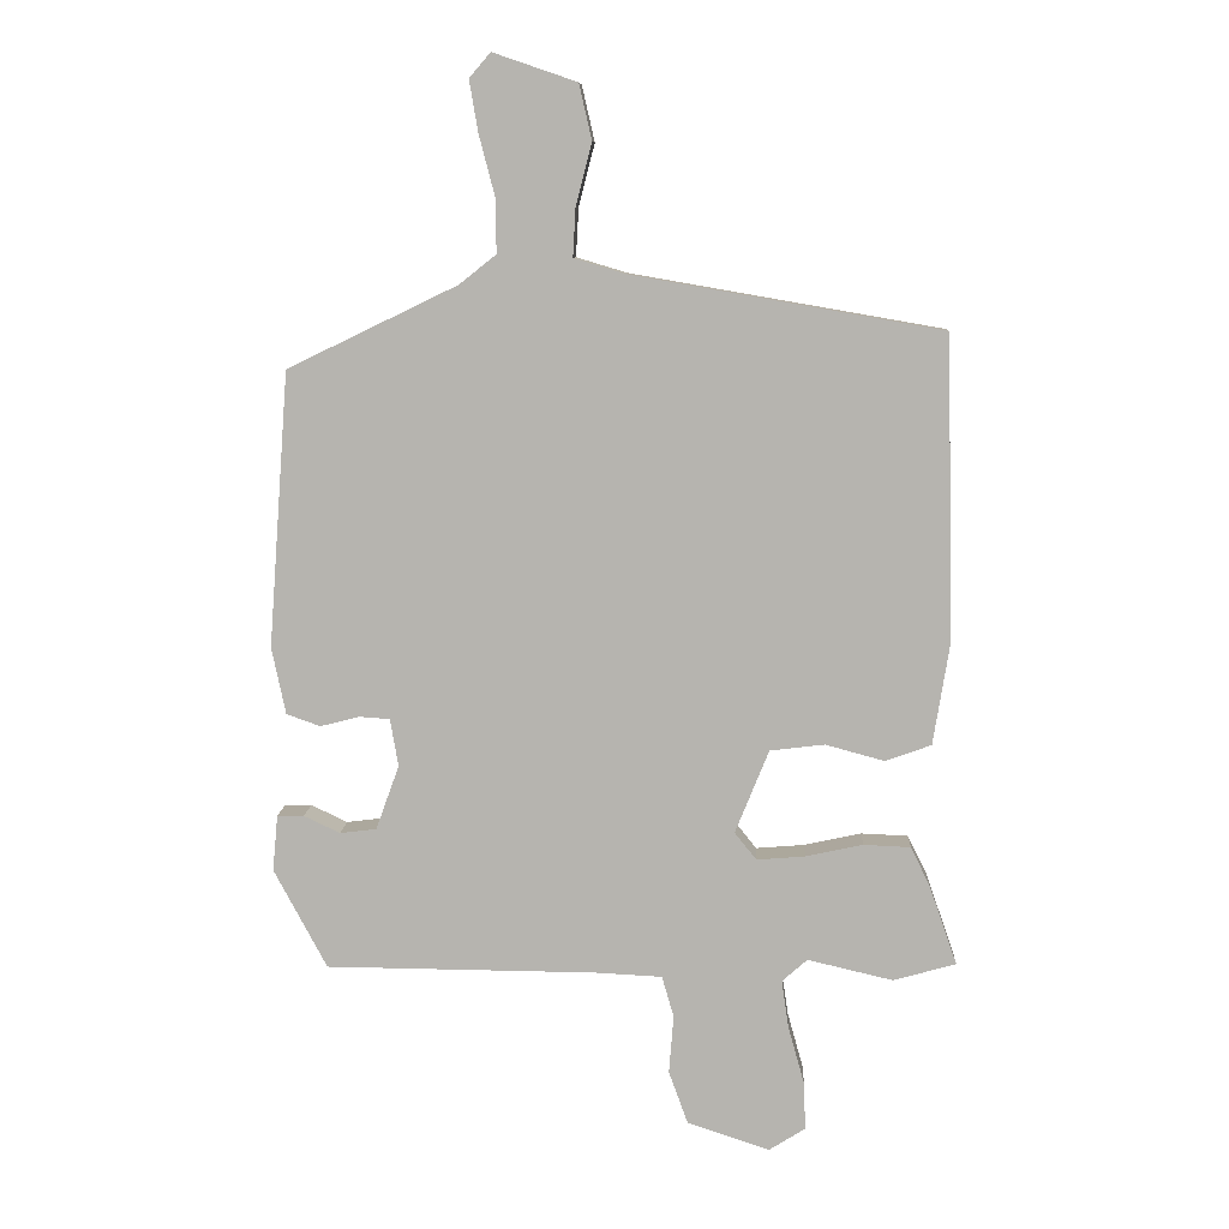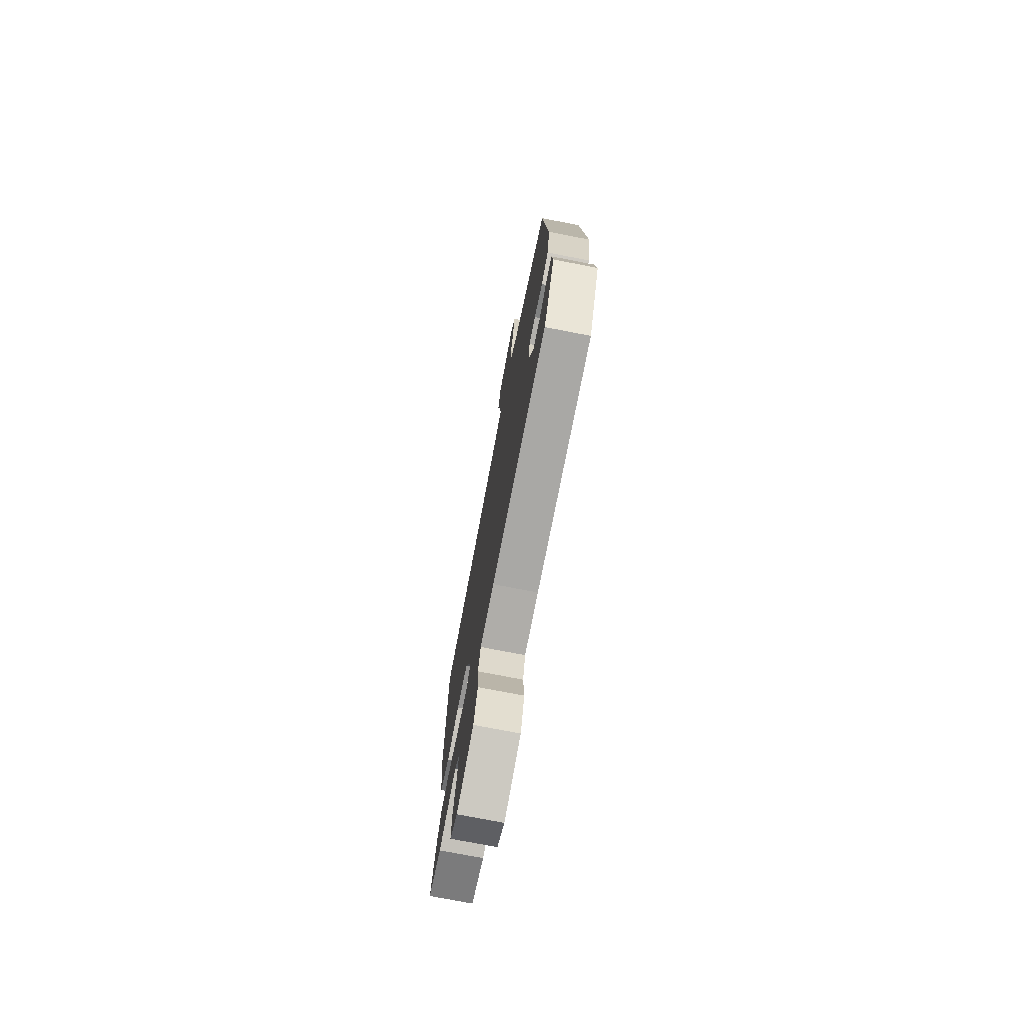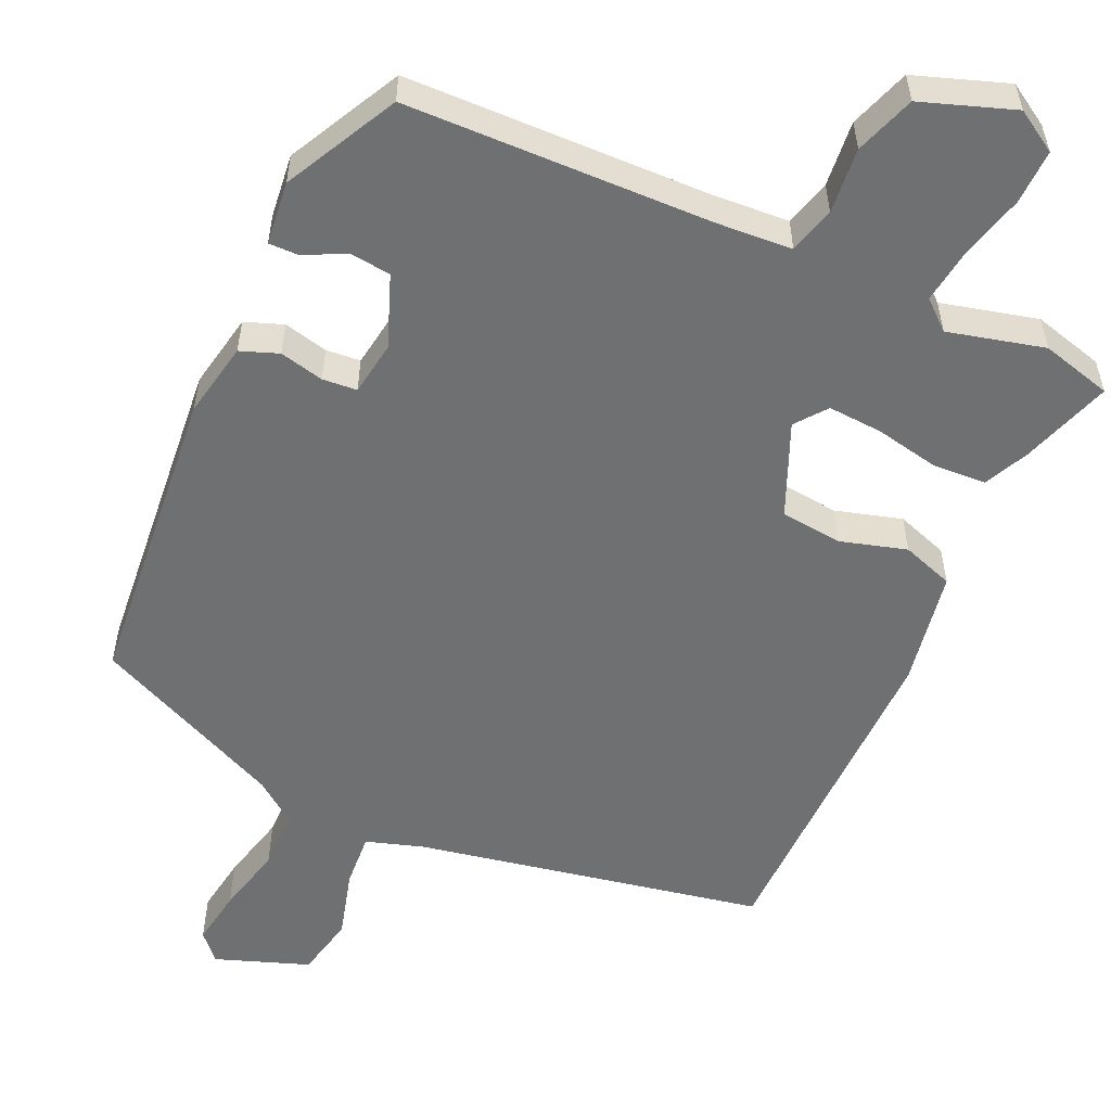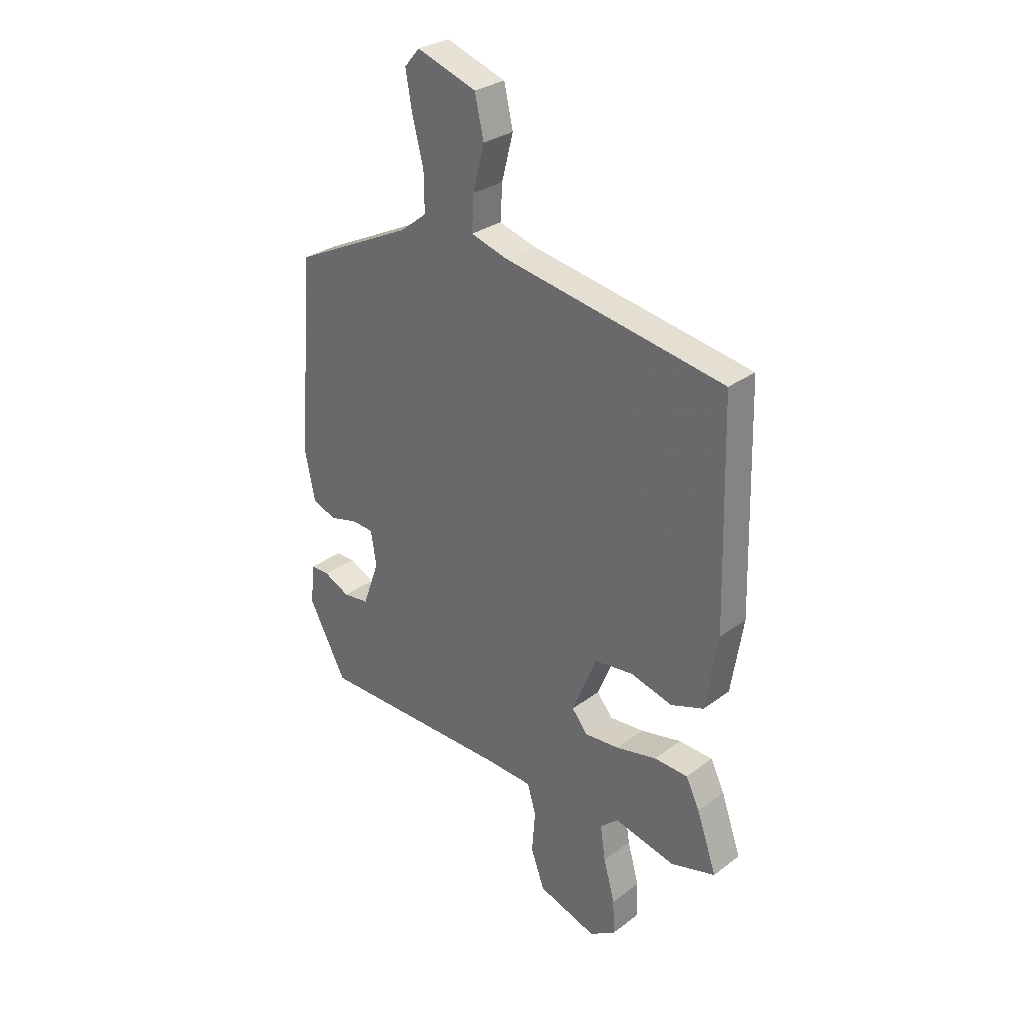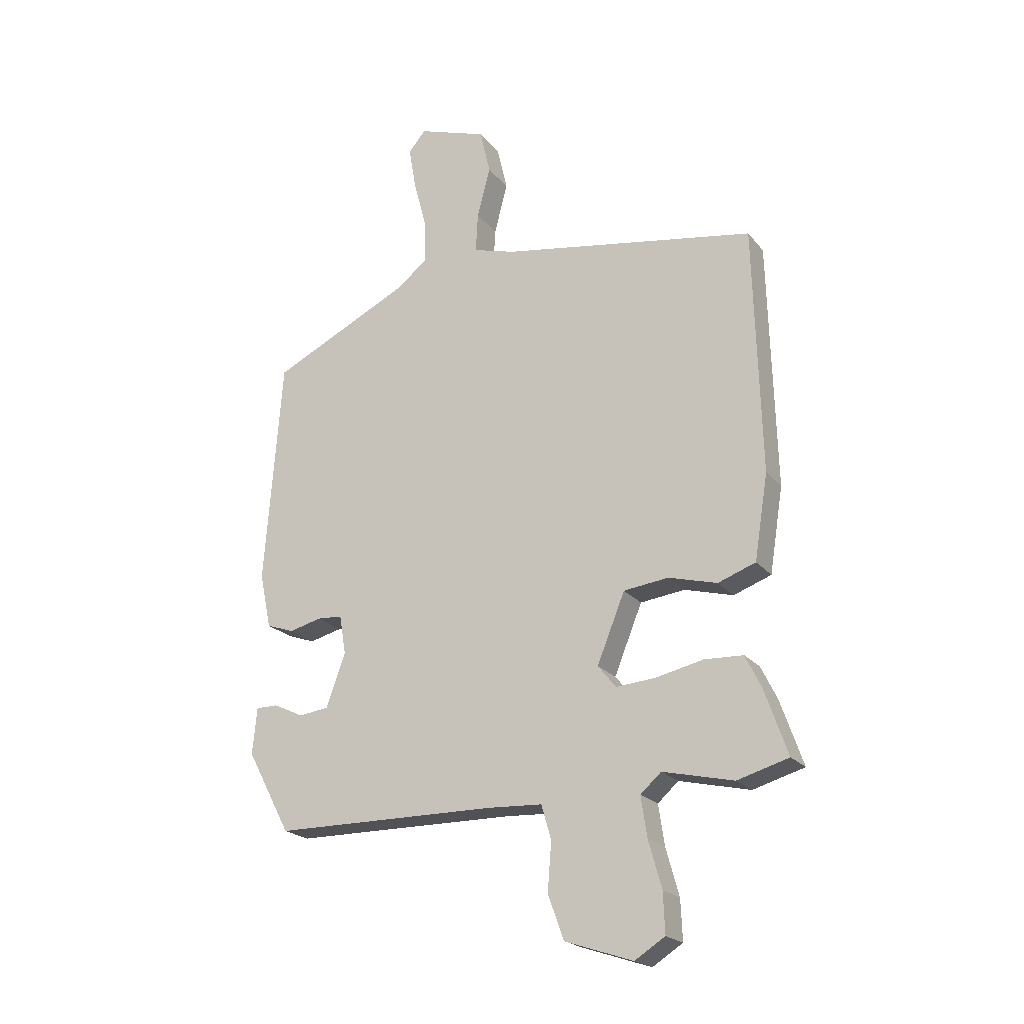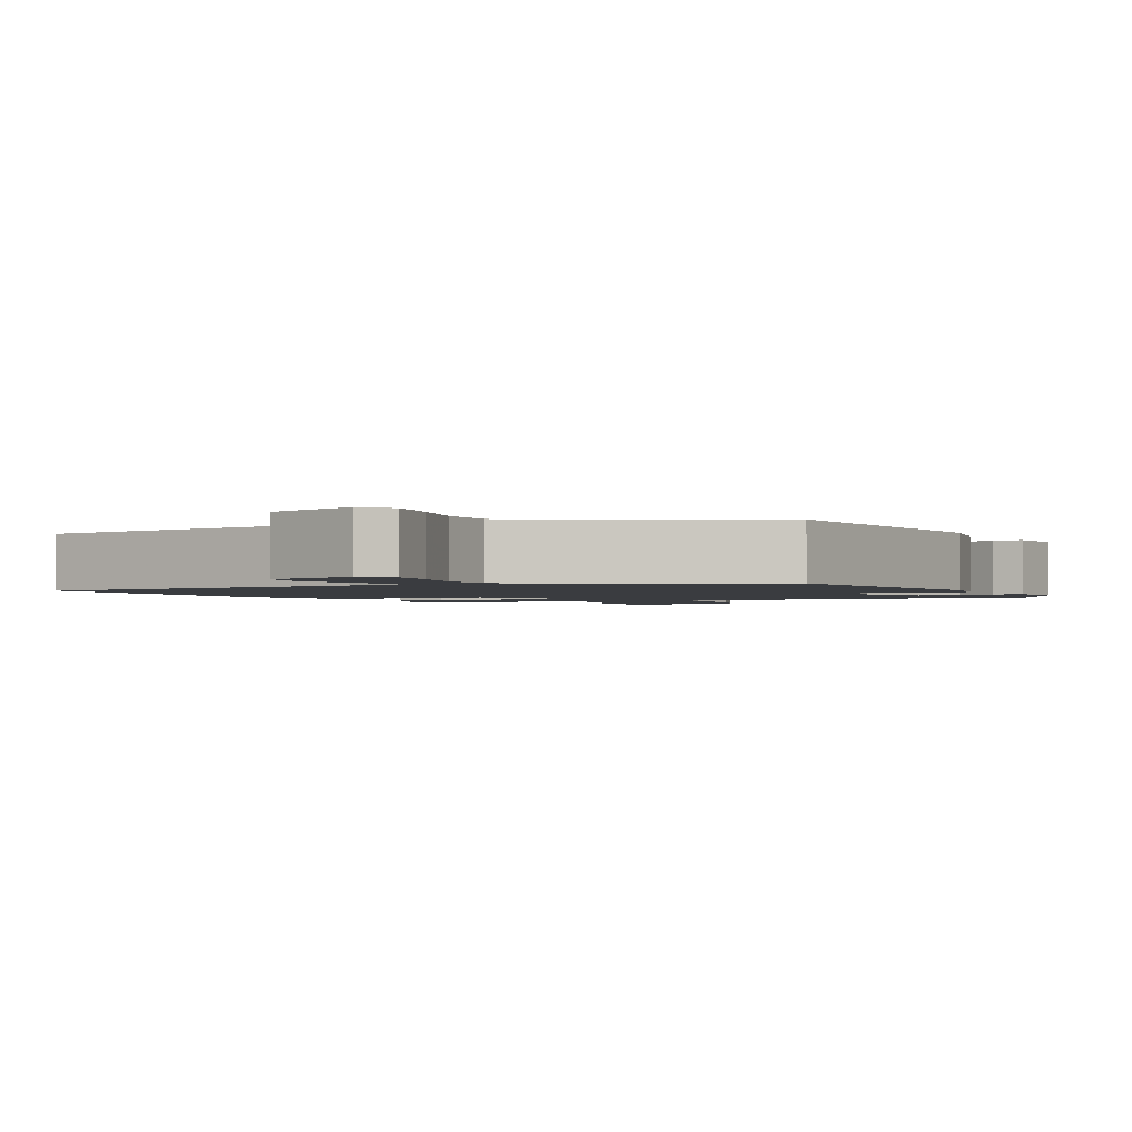
<metadata>
{"format":"obj","ext":"obj","renderer":"f3d","projection":"perspective","resolution":1024,"background":"white","views":[{"elev":9.0,"azim":-177.1,"up":"+Z"},{"elev":-74.6,"azim":79.0,"up":"+Z"},{"elev":-54.8,"azim":156.6,"up":"+Y"},{"elev":29.6,"azim":-137.4,"up":"+Z"},{"elev":-21.3,"azim":-152.3,"up":"+Z"},{"elev":-1.7,"azim":26.9,"up":"+Y"}]}
</metadata>
<code>
v -0.5 0.07 0.454
v -0.033 0.07 0.535
v 0.044 0.07 0.558
v 0.04 0.07 0.631
v 0.016 0.07 0.724
v 0.035 0.07 0.807
v 0.161 0.07 0.85
v 0.193 0.07 0.813
v 0.18 0.07 0.736
v 0.156 0.07 0.644
v 0.155 0.07 0.563
v 0.211 0.07 0.519
v 0.466 0.07 0.396
v 0.497 0.07 -0.018
v 0.476 0.07 -0.119
v 0.425 0.07 -0.137
v 0.366 0.07 -0.122
v 0.32 0.07 -0.125
v 0.308 0.07 -0.197
v 0.343 0.07 -0.294
v 0.398 0.07 -0.301
v 0.453 0.07 -0.275
v 0.493 0.07 -0.275
v 0.501 0.07 -0.36
v 0.421 0.07 -0.51
v 0.014 0.07 -0.513
v -0.088 0.07 -0.518
v -0.106 0.07 -0.58
v -0.099 0.07 -0.668
v -0.128 0.07 -0.748
v -0.252 0.07 -0.789
v -0.307 0.07 -0.754
v -0.304 0.07 -0.681
v -0.28 0.07 -0.595
v -0.269 0.07 -0.522
v -0.307 0.07 -0.488
v -0.436 0.07 -0.518
v -0.53 0.07 -0.491
v -0.488 0.07 -0.371
v -0.459 0.07 -0.312
v -0.388 0.07 -0.309
v -0.302 0.07 -0.328
v -0.229 0.07 -0.334
v -0.196 0.07 -0.293
v -0.247 0.07 -0.167
v -0.329 0.07 -0.157
v -0.418 0.07 -0.181
v -0.487 0.07 -0.156
v -0.512 0.07 0
v -0.5 0 0.454
v -0.033 0 0.535
v 0.044 0 0.558
v 0.04 0 0.631
v 0.016 0 0.724
v 0.035 0 0.807
v 0.161 0 0.85
v 0.193 0 0.813
v 0.18 0 0.736
v 0.156 0 0.644
v 0.155 0 0.563
v 0.211 0 0.519
v 0.466 0 0.396
v 0.497 0 -0.018
v 0.476 0 -0.119
v 0.425 0 -0.137
v 0.366 0 -0.122
v 0.32 0 -0.125
v 0.308 0 -0.197
v 0.343 0 -0.294
v 0.398 0 -0.301
v 0.453 0 -0.275
v 0.493 0 -0.275
v 0.501 0 -0.36
v 0.421 0 -0.51
v 0.014 0 -0.513
v -0.088 0 -0.518
v -0.106 0 -0.58
v -0.099 0 -0.668
v -0.128 0 -0.748
v -0.252 0 -0.789
v -0.307 0 -0.754
v -0.304 0 -0.681
v -0.28 0 -0.595
v -0.269 0 -0.522
v -0.307 0 -0.488
v -0.436 0 -0.518
v -0.53 0 -0.491
v -0.488 0 -0.371
v -0.459 0 -0.312
v -0.388 0 -0.309
v -0.302 0 -0.328
v -0.229 0 -0.334
v -0.196 0 -0.293
v -0.247 0 -0.167
v -0.329 0 -0.157
v -0.418 0 -0.181
v -0.487 0 -0.156
v -0.512 0 0
f 49 1 2
f 48 49 2
f 47 48 2
f 46 47 2
f 45 46 2 3
f 44 45 3
f 40 41 42
f 39 40 42
f 38 39 42
f 37 38 42
f 36 37 42
f 35 36 42 43
f 34 35 43 44
f 32 33 34
f 31 32 34
f 30 31 34
f 29 30 34
f 28 29 34
f 34 44 3
f 28 34 3
f 27 28 3
f 24 25 26
f 23 24 26
f 22 23 26
f 21 22 26
f 20 21 26 27
f 15 16 17
f 14 15 17
f 13 14 17
f 12 13 17
f 11 12 17 18
f 8 9 10
f 7 8 10
f 6 7 10
f 5 6 10
f 4 5 10
f 3 4 10 11
f 11 18 19
f 3 11 19
f 27 3 19
f 19 20 27
f 51 50 98
f 51 98 97
f 51 97 96
f 51 96 95
f 52 51 95 94
f 52 94 93
f 91 90 89
f 91 89 88
f 91 88 87
f 91 87 86
f 91 86 85
f 92 91 85 84
f 93 92 84 83
f 83 82 81
f 83 81 80
f 83 80 79
f 83 79 78
f 83 78 77
f 52 93 83
f 52 83 77
f 52 77 76
f 75 74 73
f 75 73 72
f 75 72 71
f 75 71 70
f 76 75 70 69
f 66 65 64
f 66 64 63
f 66 63 62
f 66 62 61
f 67 66 61 60
f 59 58 57
f 59 57 56
f 59 56 55
f 59 55 54
f 59 54 53
f 60 59 53 52
f 68 67 60
f 68 60 52
f 68 52 76
f 76 69 68
f 1 50 51 2
f 2 51 52 3
f 3 52 53 4
f 4 53 54 5
f 5 54 55 6
f 6 55 56 7
f 7 56 57 8
f 8 57 58 9
f 9 58 59 10
f 10 59 60 11
f 11 60 61 12
f 12 61 62 13
f 13 62 63 14
f 14 63 64 15
f 15 64 65 16
f 16 65 66 17
f 17 66 67 18
f 18 67 68 19
f 19 68 69 20
f 20 69 70 21
f 21 70 71 22
f 22 71 72 23
f 23 72 73 24
f 24 73 74 25
f 25 74 75 26
f 26 75 76 27
f 27 76 77 28
f 28 77 78 29
f 29 78 79 30
f 30 79 80 31
f 31 80 81 32
f 32 81 82 33
f 33 82 83 34
f 34 83 84 35
f 35 84 85 36
f 36 85 86 37
f 37 86 87 38
f 38 87 88 39
f 39 88 89 40
f 40 89 90 41
f 41 90 91 42
f 42 91 92 43
f 43 92 93 44
f 44 93 94 45
f 45 94 95 46
f 46 95 96 47
f 47 96 97 48
f 48 97 98 49
f 49 98 50 1

</code>
